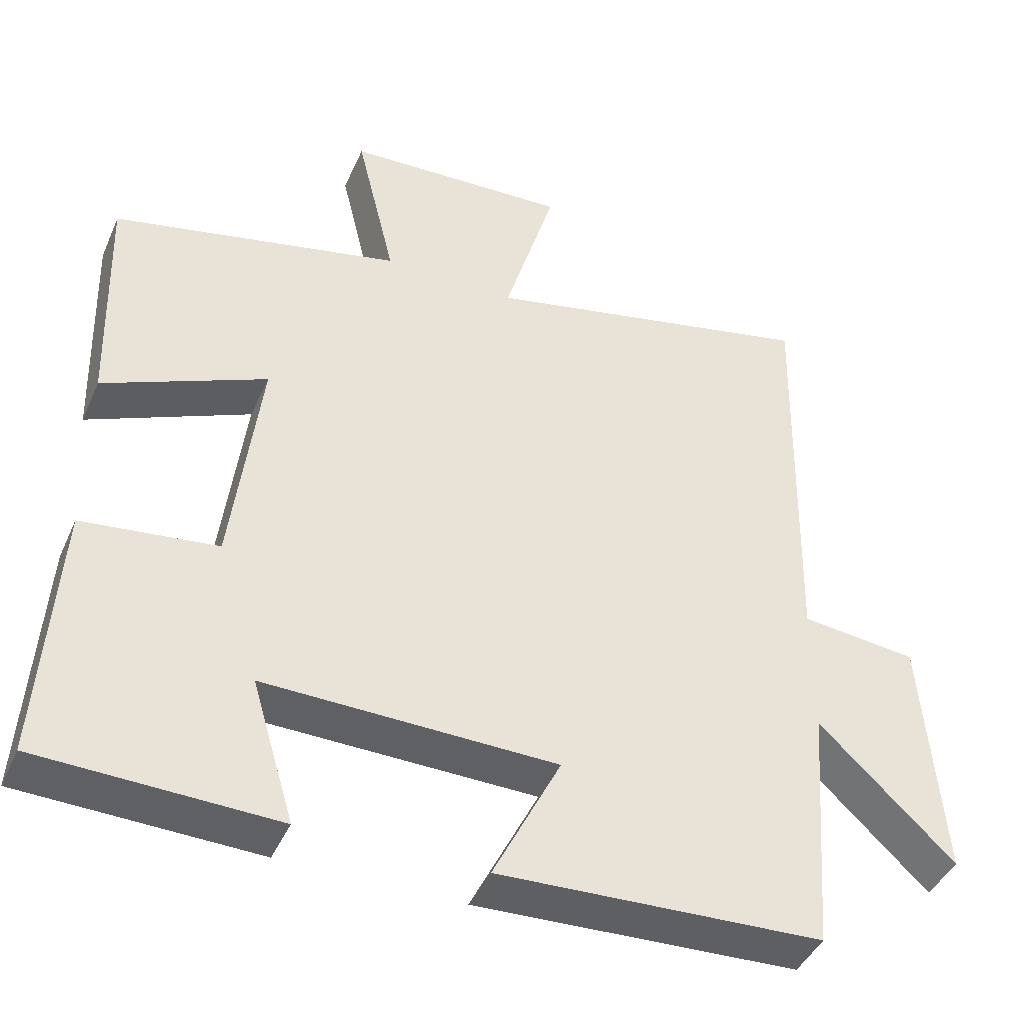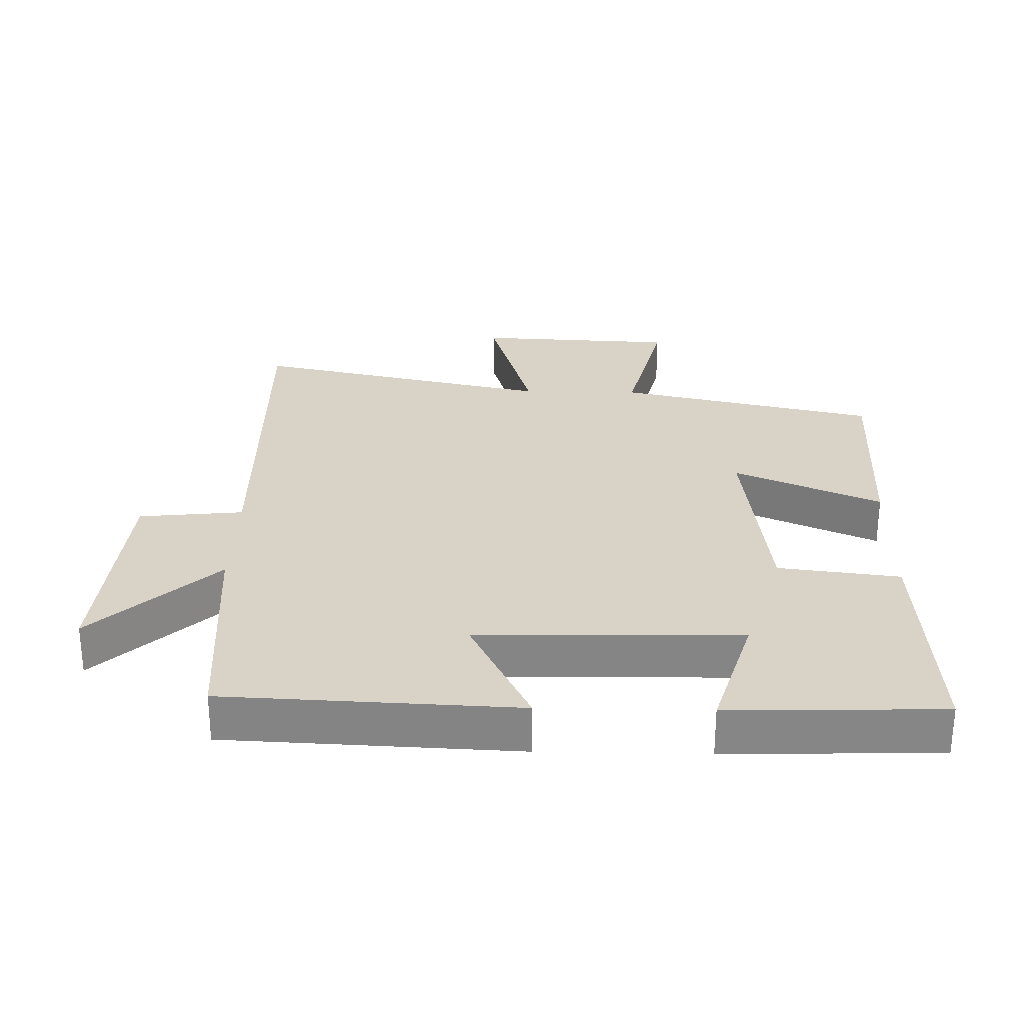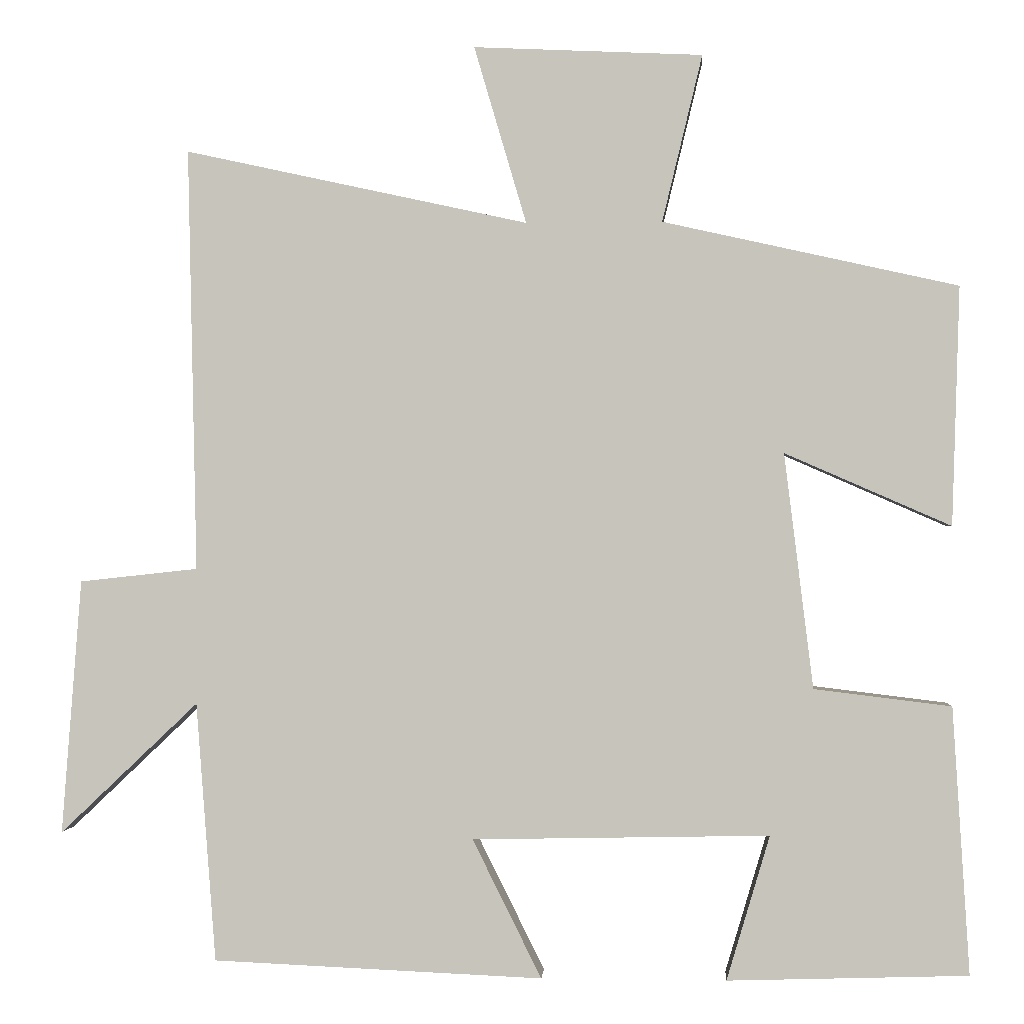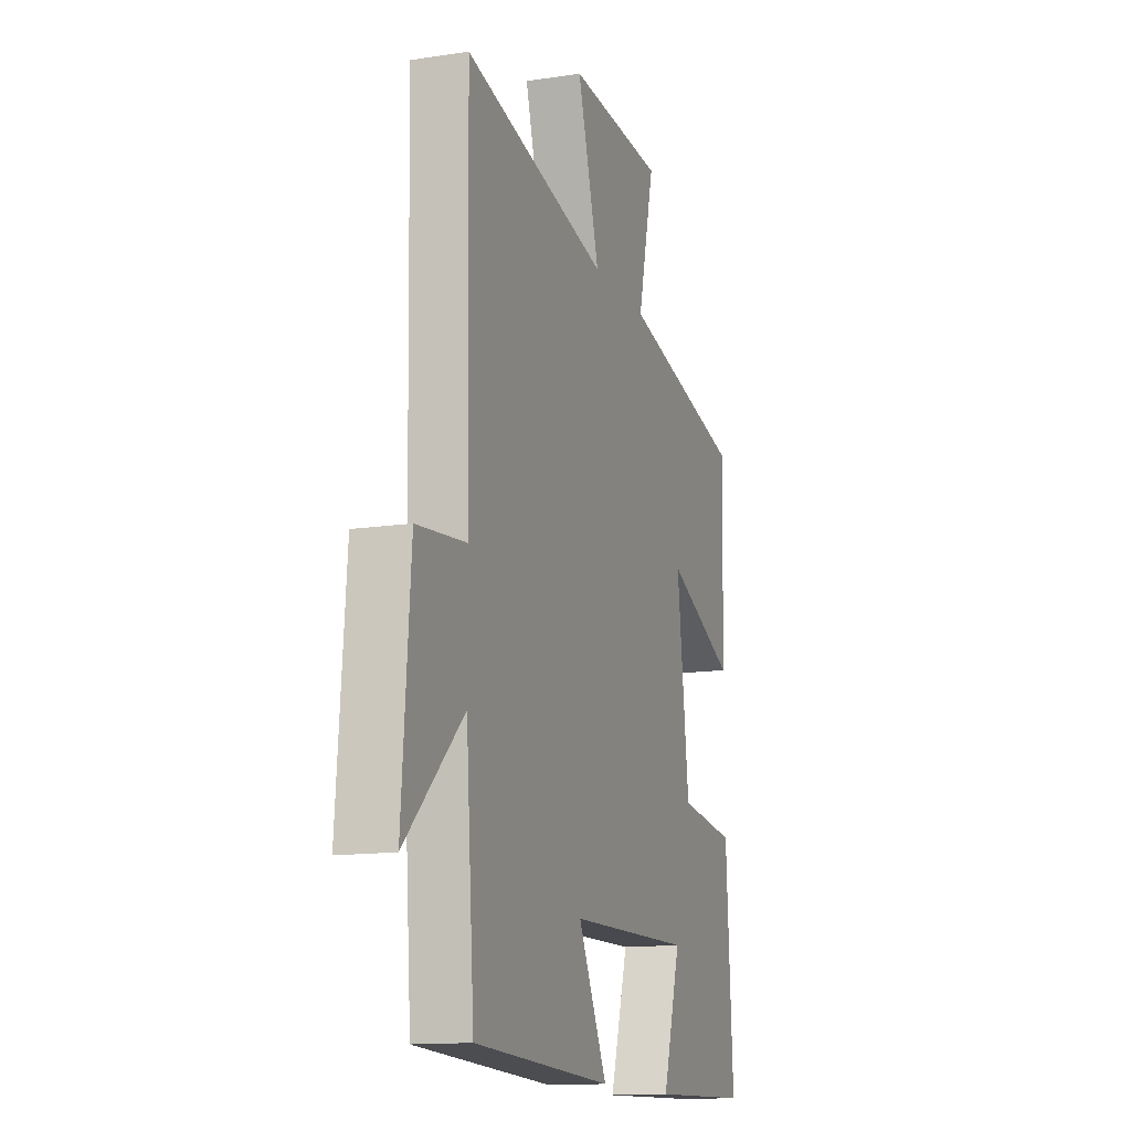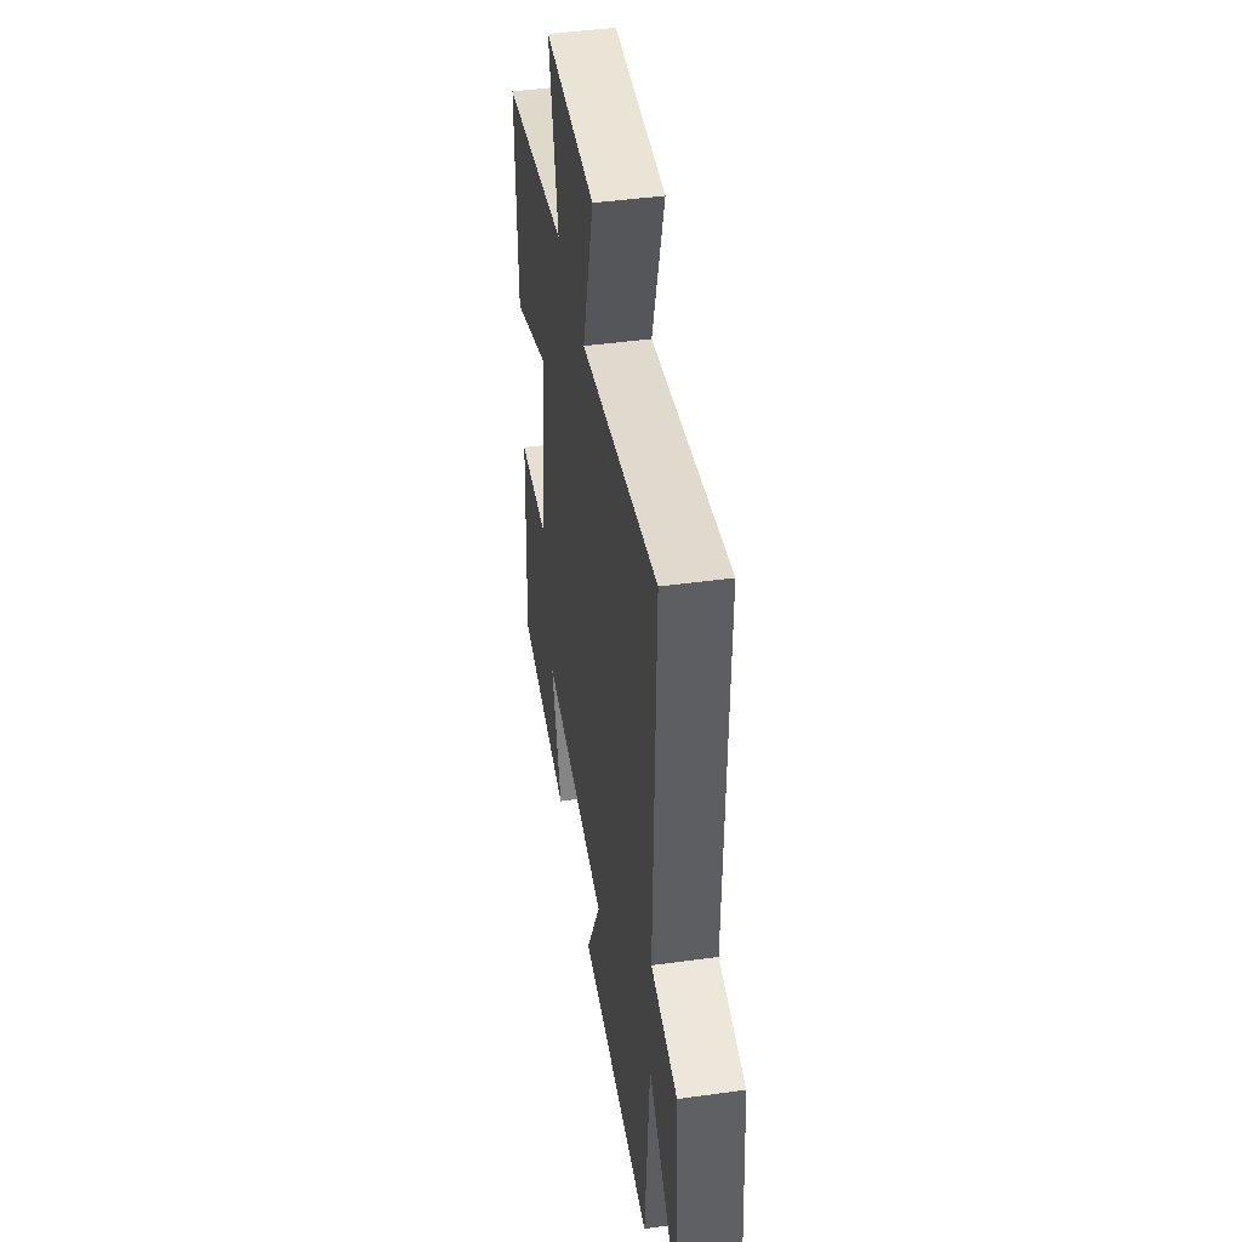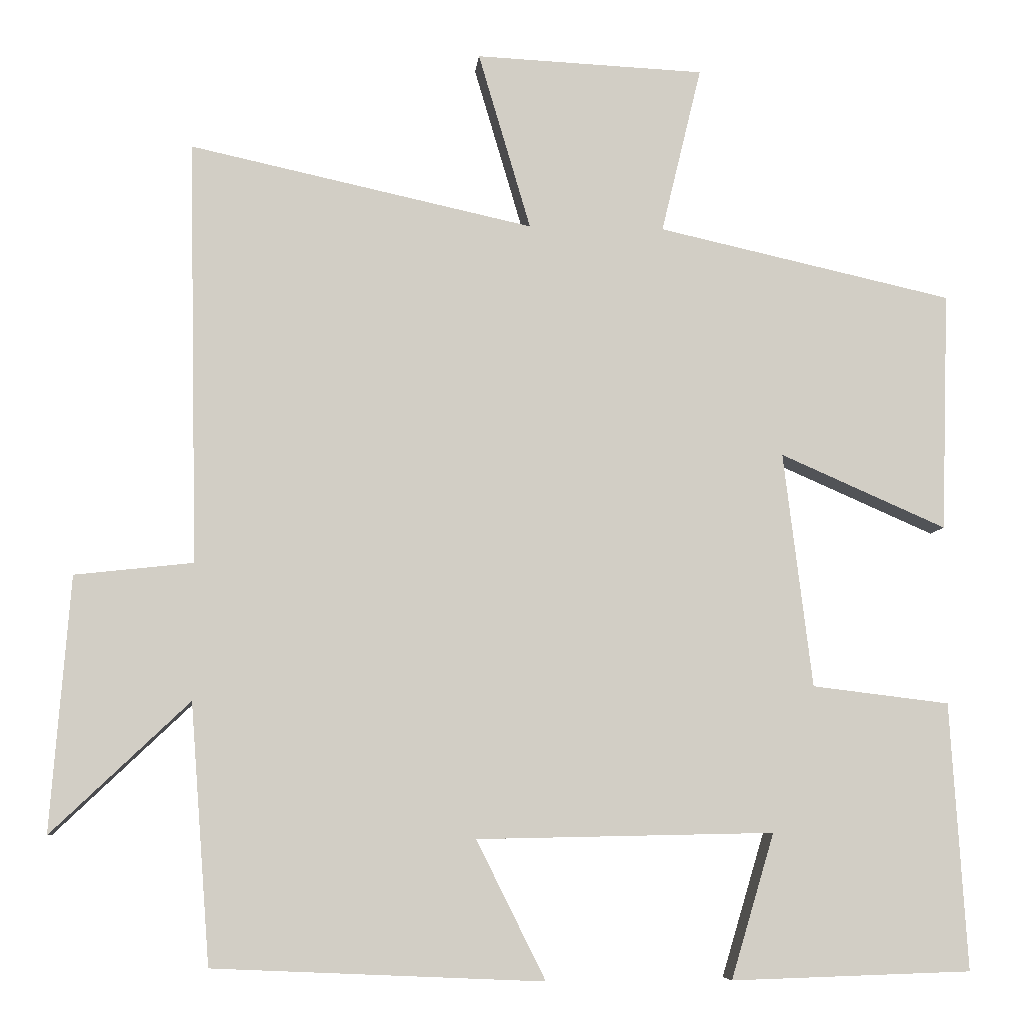
<metadata>
{"format":"obj","ext":"obj","renderer":"f3d","projection":"perspective","resolution":1024,"background":"white","views":[{"elev":-43.2,"azim":-22.8,"up":"+Z"},{"elev":28.1,"azim":-178.7,"up":"+Y"},{"elev":-0.4,"azim":-176.3,"up":"+Z"},{"elev":-13.8,"azim":108.9,"up":"+Z"},{"elev":45.4,"azim":81.0,"up":"+Z"},{"elev":-7.1,"azim":174.8,"up":"+Z"}]}
</metadata>
<code>
v -0.522 0.07 -0.49
v -0.5 0.07 -0.138
v -0.319 0.07 -0.116
v -0.281 0.07 0.194
v -0.5 0.07 0.098
v -0.51 0.07 0.413
v -0.121 0.07 0.5
v -0.174 0.07 0.72
v 0.128 0.07 0.734
v 0.059 0.07 0.5
v 0.512 0.07 0.599
v 0.5 0.07 0.041
v 0.656 0.07 0.024
v 0.682 0.07 -0.312
v 0.5 0.07 -0.139
v 0.474 0.07 -0.481
v 0.039 0.07 -0.5
v 0.13 0.07 -0.317
v -0.262 0.07 -0.309
v -0.205 0.07 -0.5
v -0.522 0 -0.49
v -0.5 0 -0.138
v -0.319 0 -0.116
v -0.281 0 0.194
v -0.5 0 0.098
v -0.51 0 0.413
v -0.121 0 0.5
v -0.174 0 0.72
v 0.128 0 0.734
v 0.059 0 0.5
v 0.512 0 0.599
v 0.5 0 0.041
v 0.656 0 0.024
v 0.682 0 -0.312
v 0.5 0 -0.139
v 0.474 0 -0.481
v 0.039 0 -0.5
v 0.13 0 -0.317
v -0.262 0 -0.309
v -0.205 0 -0.5
f 19 20 1 2
f 18 19 2 3
f 15 16 17 18
f 15 18 3 4
f 12 13 14 15
f 12 15 4
f 10 11 12 4
f 7 8 9 10
f 6 7 10
f 5 6 10
f 4 5 10
f 22 21 40 39
f 23 22 39 38
f 38 37 36 35
f 24 23 38 35
f 35 34 33 32
f 24 35 32
f 24 32 31 30
f 30 29 28 27
f 30 27 26
f 30 26 25
f 30 25 24
f 1 21 22 2
f 2 22 23 3
f 3 23 24 4
f 4 24 25 5
f 5 25 26 6
f 6 26 27 7
f 7 27 28 8
f 8 28 29 9
f 9 29 30 10
f 10 30 31 11
f 11 31 32 12
f 12 32 33 13
f 13 33 34 14
f 14 34 35 15
f 15 35 36 16
f 16 36 37 17
f 17 37 38 18
f 18 38 39 19
f 19 39 40 20
f 20 40 21 1

</code>
